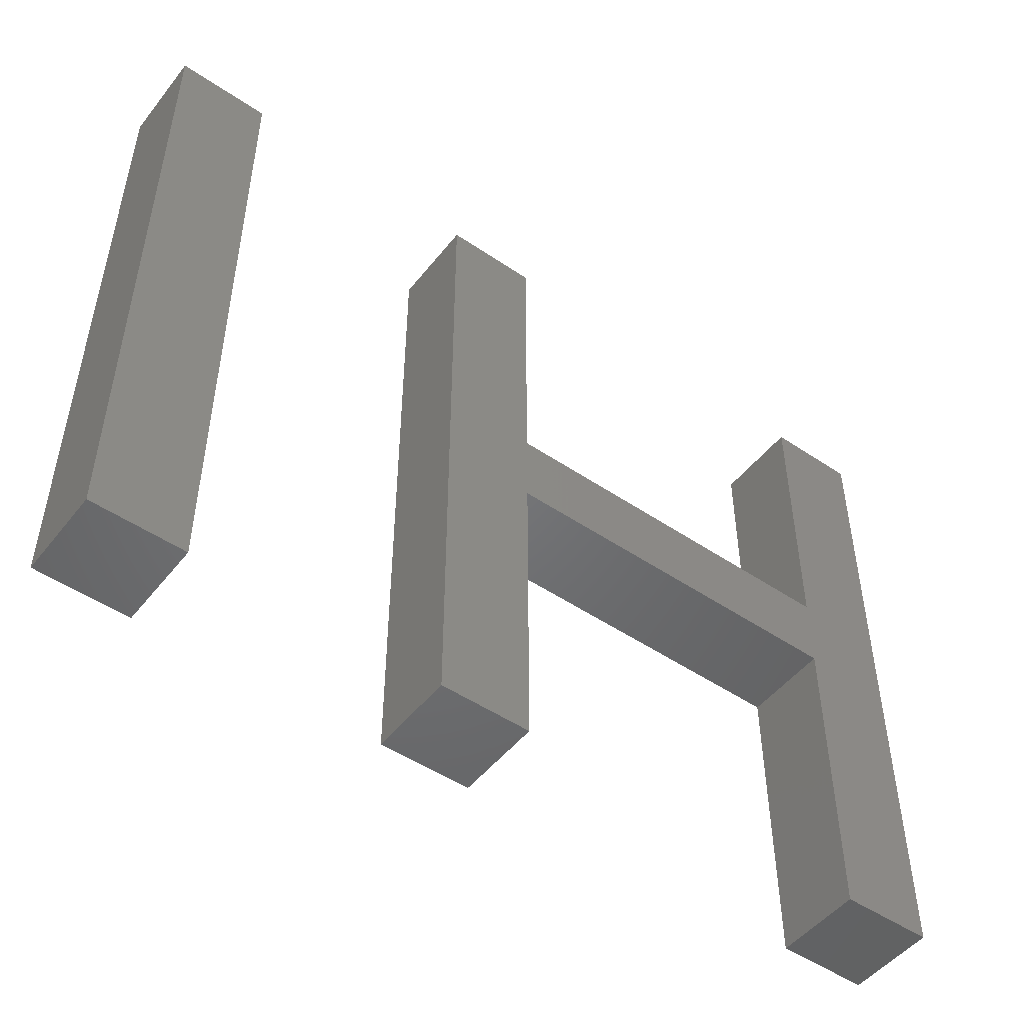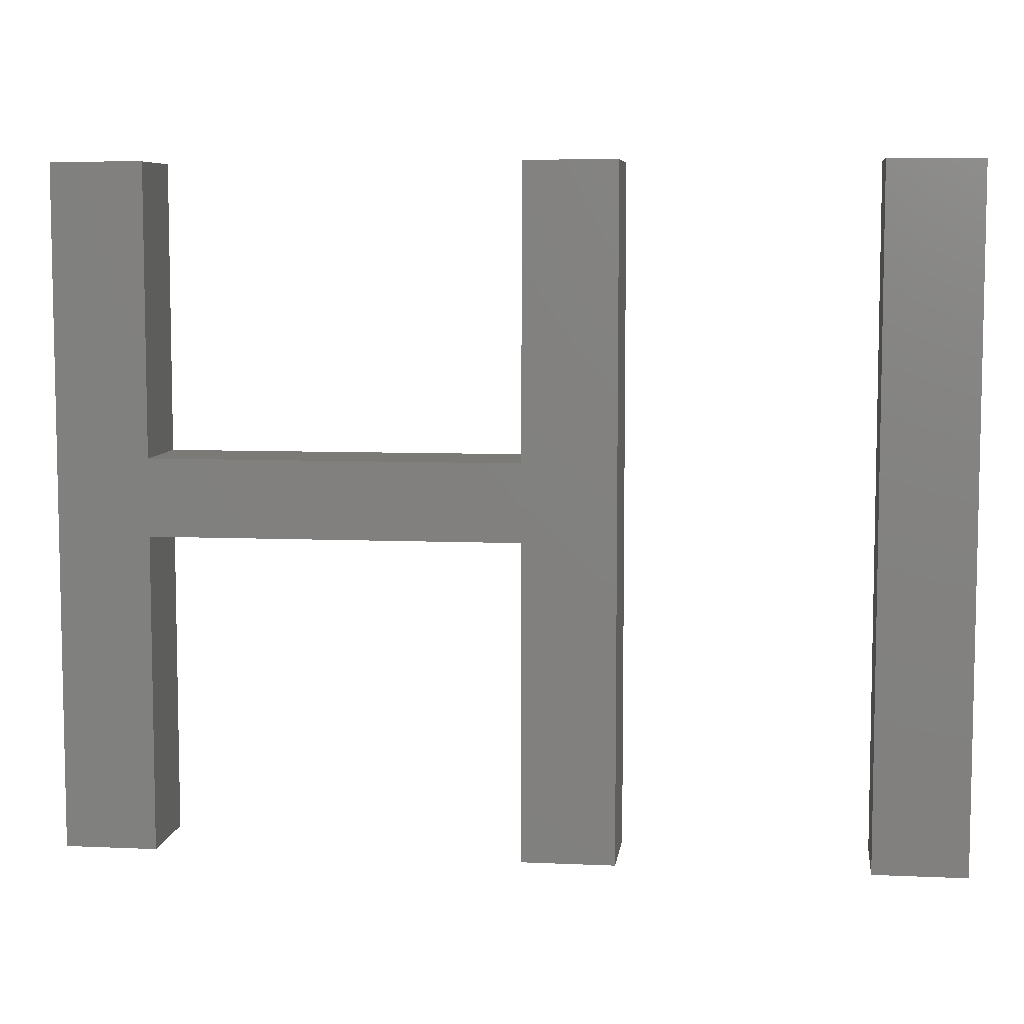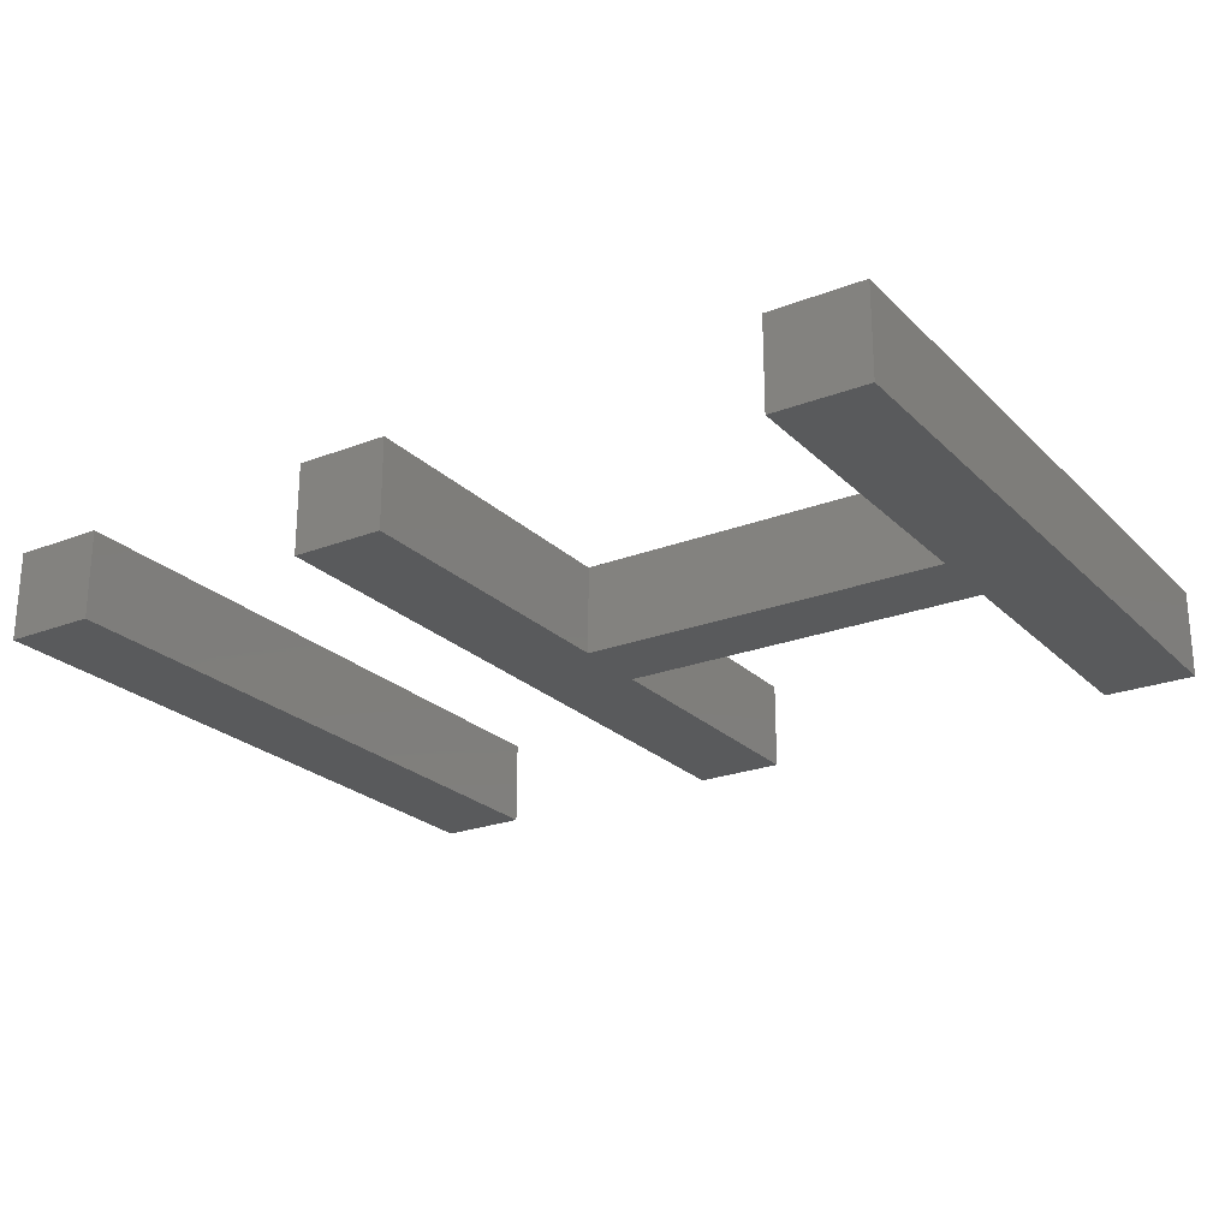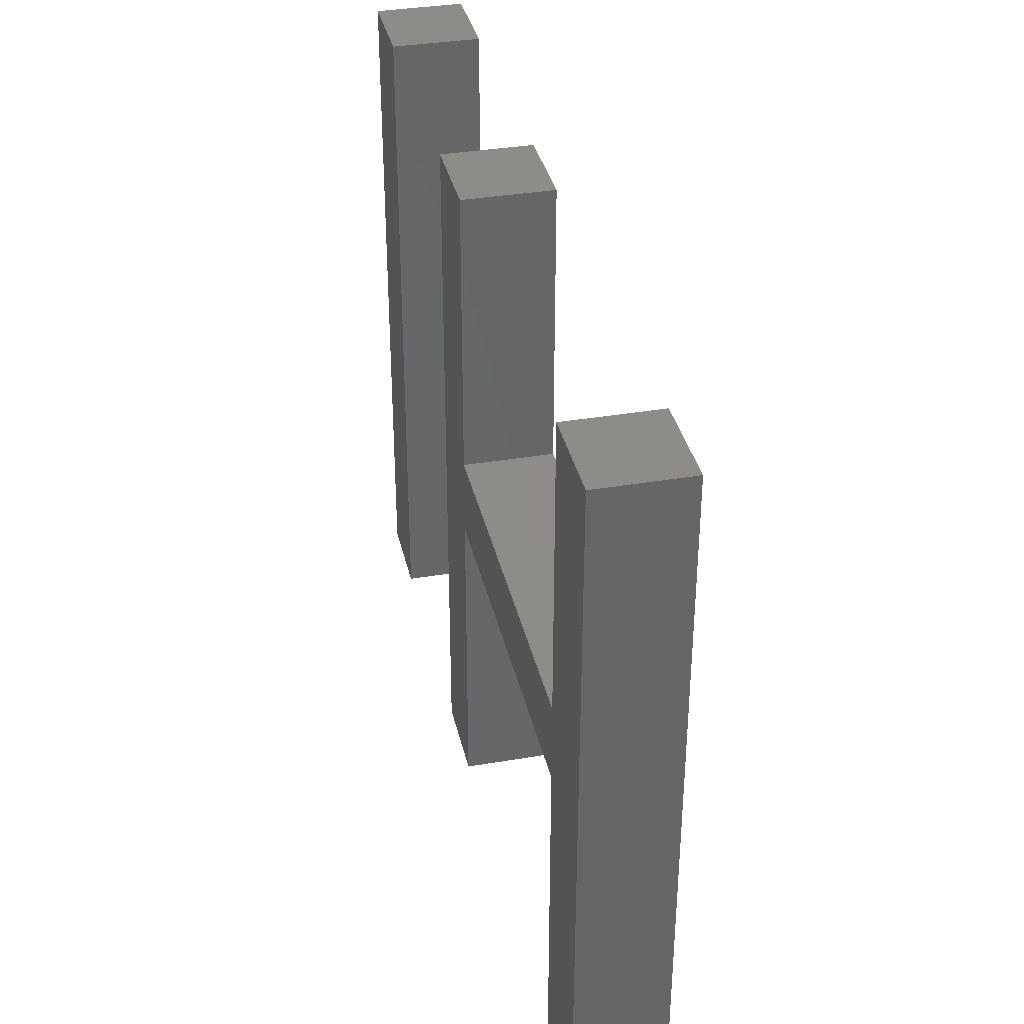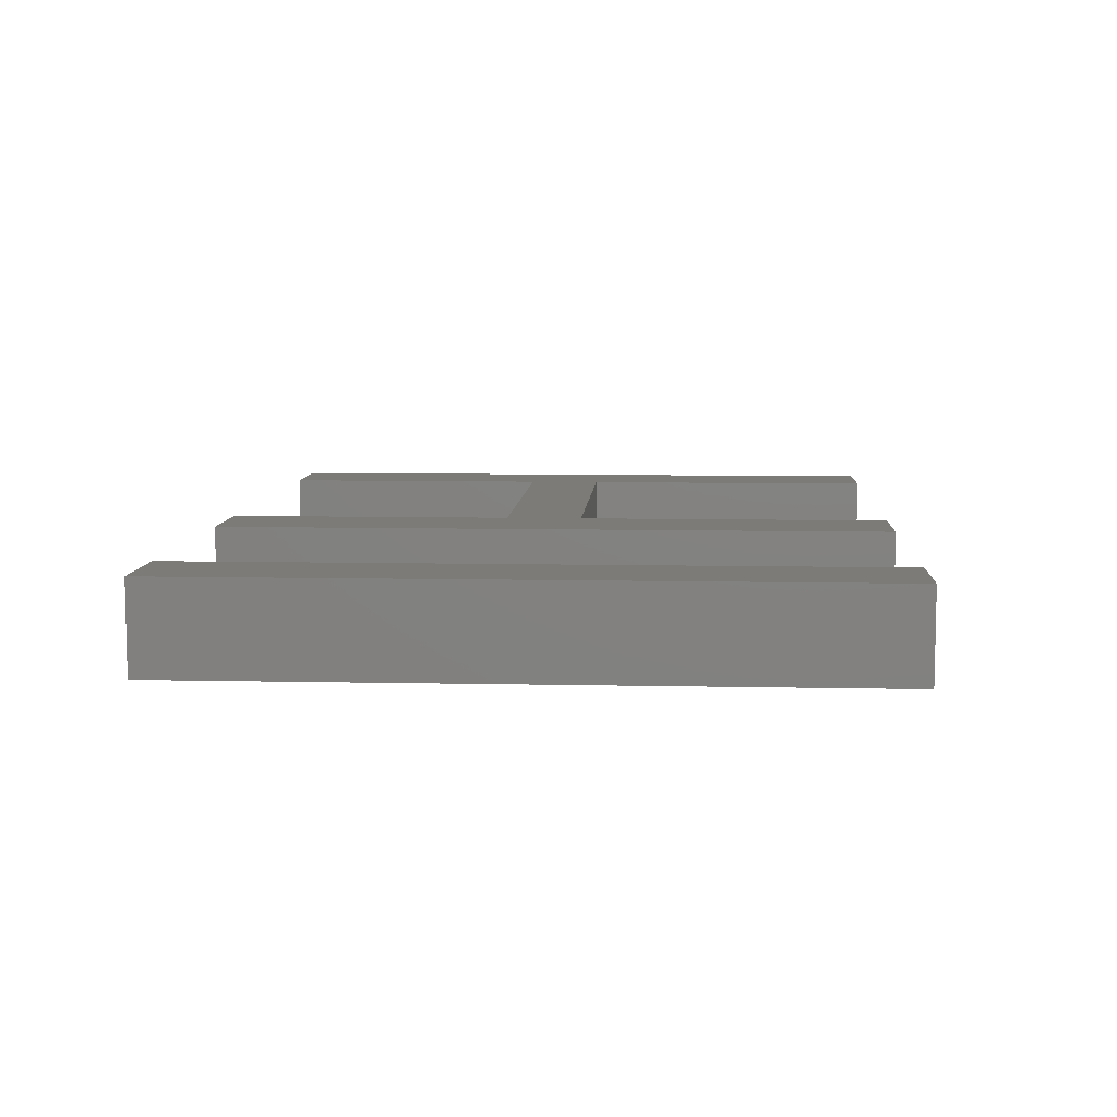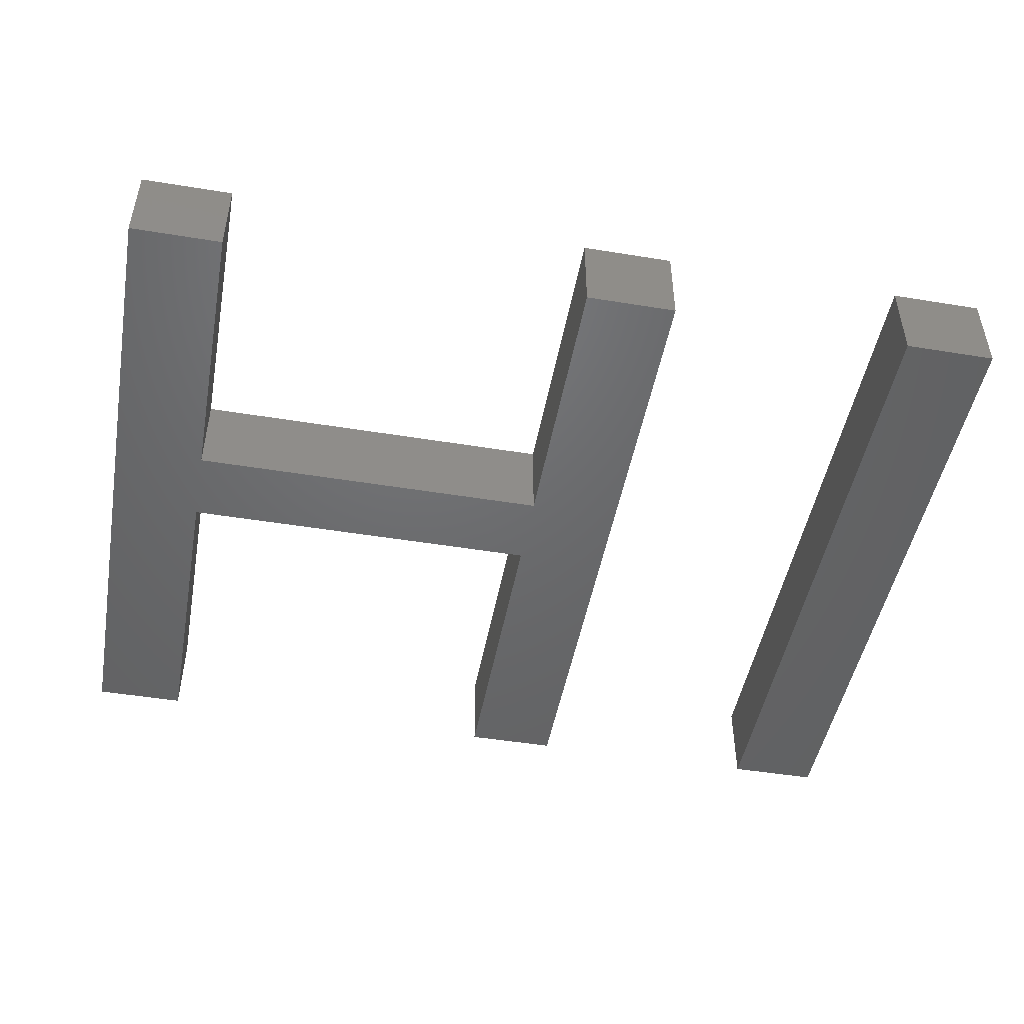
<metadata>
{"format":"stl","ext":"stl","renderer":"f3d","projection":"perspective","resolution":1024,"background":"white","views":[{"elev":-49.6,"azim":-36.8,"up":"+Y"},{"elev":7.1,"azim":-172.7,"up":"+Y"},{"elev":-23.7,"azim":32.8,"up":"+Z"},{"elev":35.8,"azim":77.4,"up":"+Y"},{"elev":8.0,"azim":-86.5,"up":"+Z"},{"elev":-48.1,"azim":169.6,"up":"+Z"}]}
</metadata>
<code>
# stl→obj: 32 verts, 56 faces
v 10.04 20.3 2
v 12.11 20.3 2
v 12.11 5 2
v 10.04 5 2
v 28.01 12.1 2
v 19.73 13.83 2
v 28.01 13.83 2
v 30.08 5 2
v 28.01 5 2
v 30.08 20.3 2
v 19.73 12.1 2
v 28.01 20.3 2
v 19.73 20.3 2
v 17.66 20.3 2
v 19.73 5 2
v 17.66 5 2
v 12.11 5 4
v 12.11 20.3 4
v 10.04 20.3 4
v 10.04 5 4
v 28.01 13.83 4
v 19.73 13.83 4
v 28.01 12.1 4
v 28.01 5 4
v 30.08 5 4
v 30.08 20.3 4
v 19.73 12.1 4
v 28.01 20.3 4
v 17.66 20.3 4
v 19.73 20.3 4
v 17.66 5 4
v 19.73 5 4
f 1 2 3
f 1 3 4
f 5 6 7
f 8 9 5
f 10 8 5
f 5 11 6
f 5 7 10
f 7 12 10
f 13 6 14
f 15 16 11
f 6 11 14
f 11 16 14
f 17 18 19
f 20 17 19
f 21 22 23
f 23 24 25
f 23 25 26
f 22 27 23
f 26 21 23
f 26 28 21
f 29 22 30
f 27 31 32
f 29 27 22
f 29 31 27
f 1 18 2
f 1 19 18
f 4 19 1
f 4 20 19
f 3 20 4
f 3 17 20
f 2 17 3
f 2 18 17
f 5 27 11
f 5 23 27
f 9 23 5
f 9 24 23
f 8 24 9
f 8 25 24
f 10 25 8
f 10 26 25
f 12 26 10
f 12 28 26
f 7 28 12
f 7 21 28
f 6 21 7
f 6 22 21
f 13 22 6
f 13 30 22
f 14 30 13
f 14 29 30
f 16 29 14
f 16 31 29
f 15 31 16
f 15 32 31
f 11 32 15
f 11 27 32

</code>
